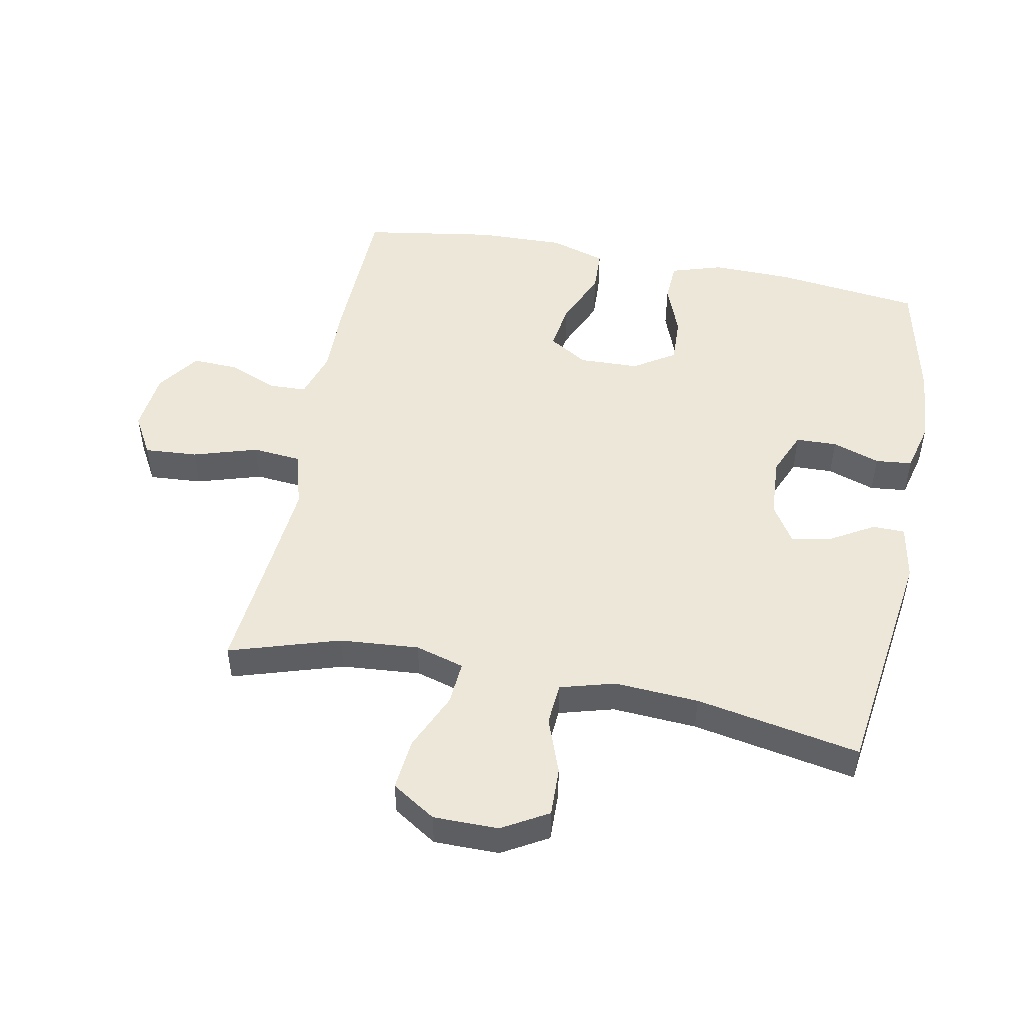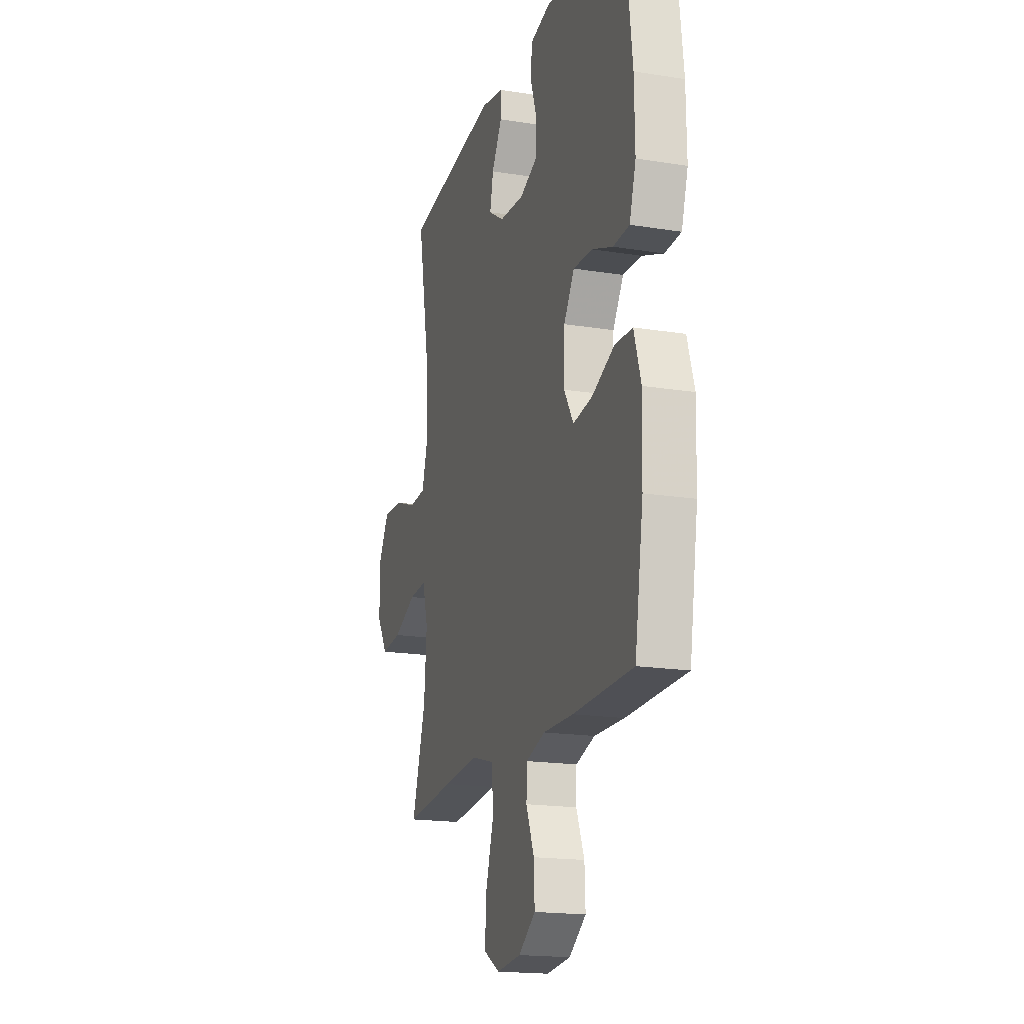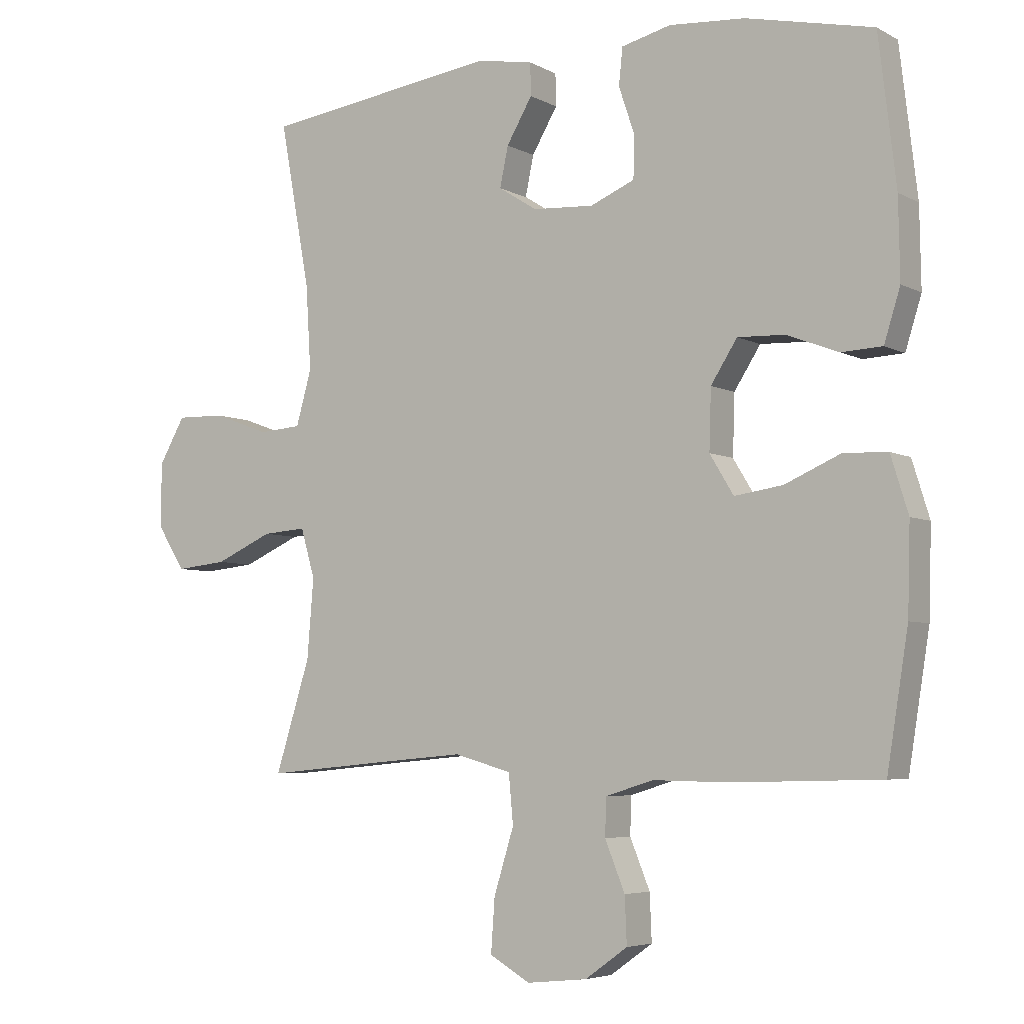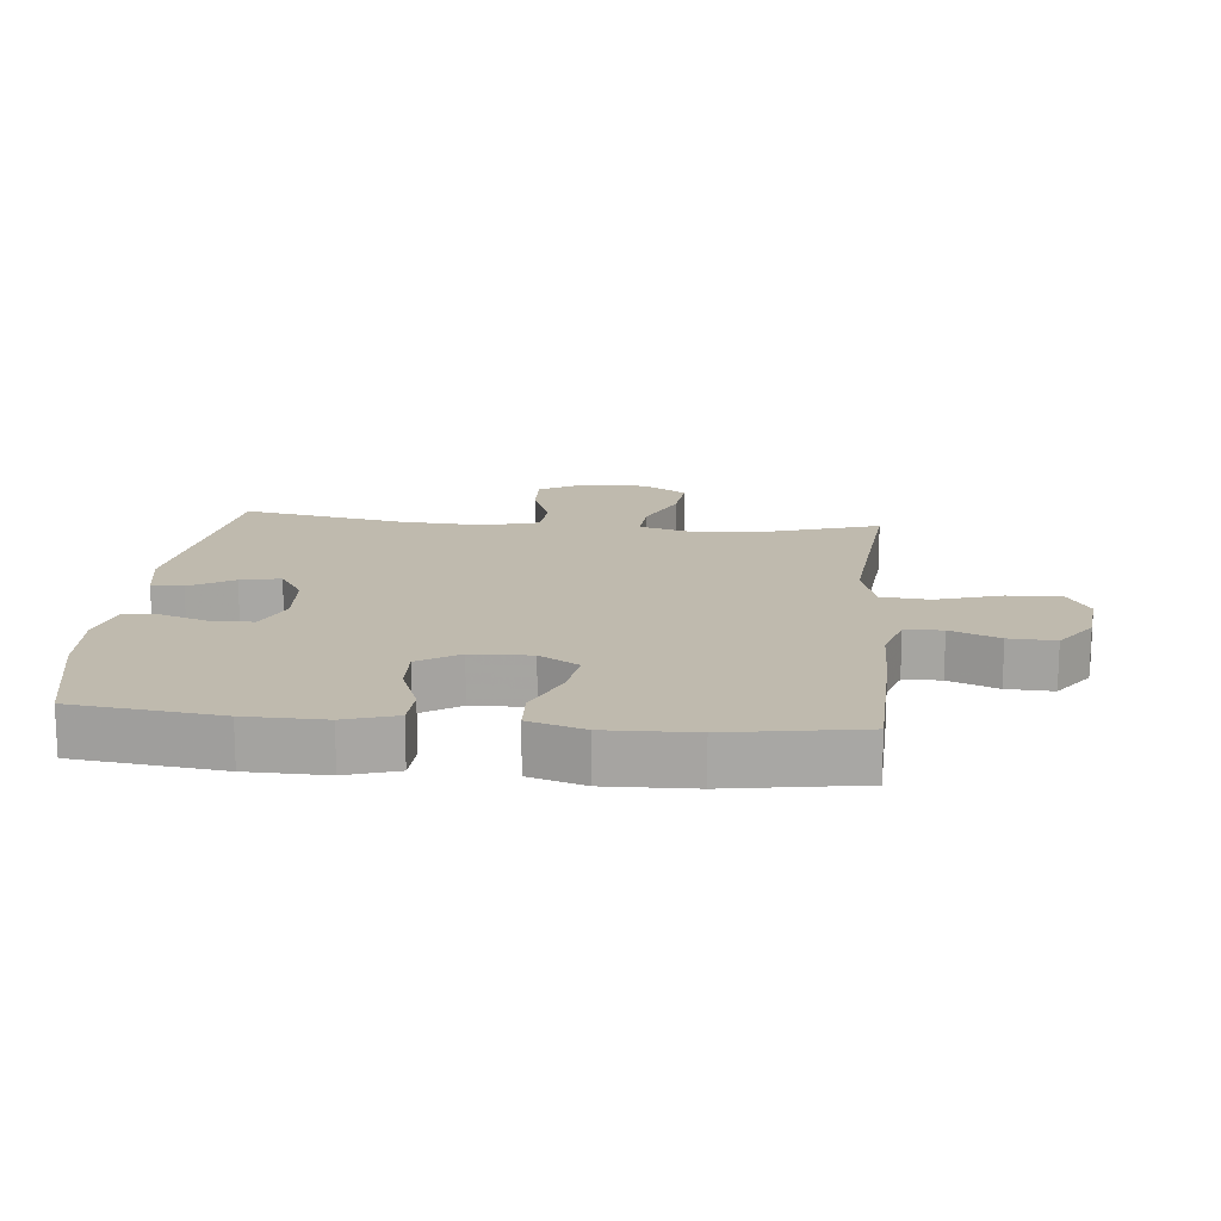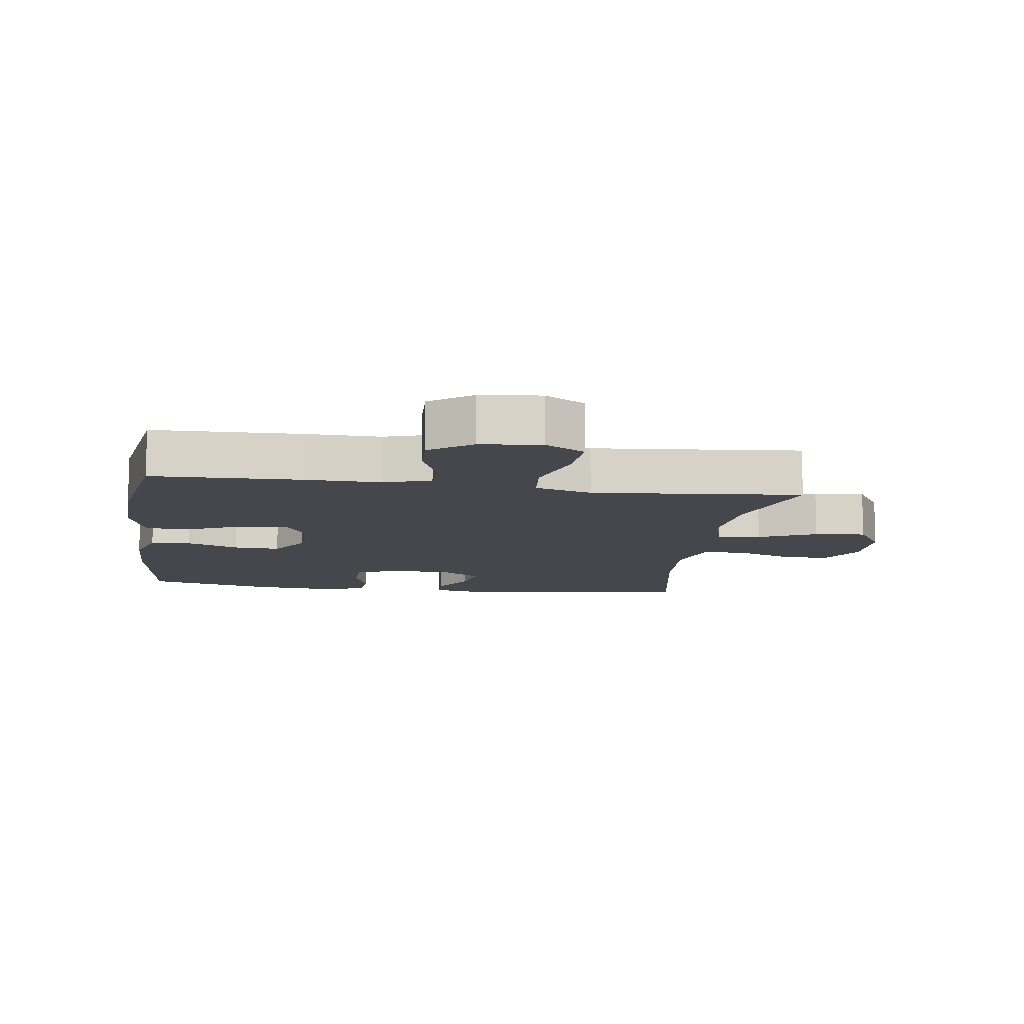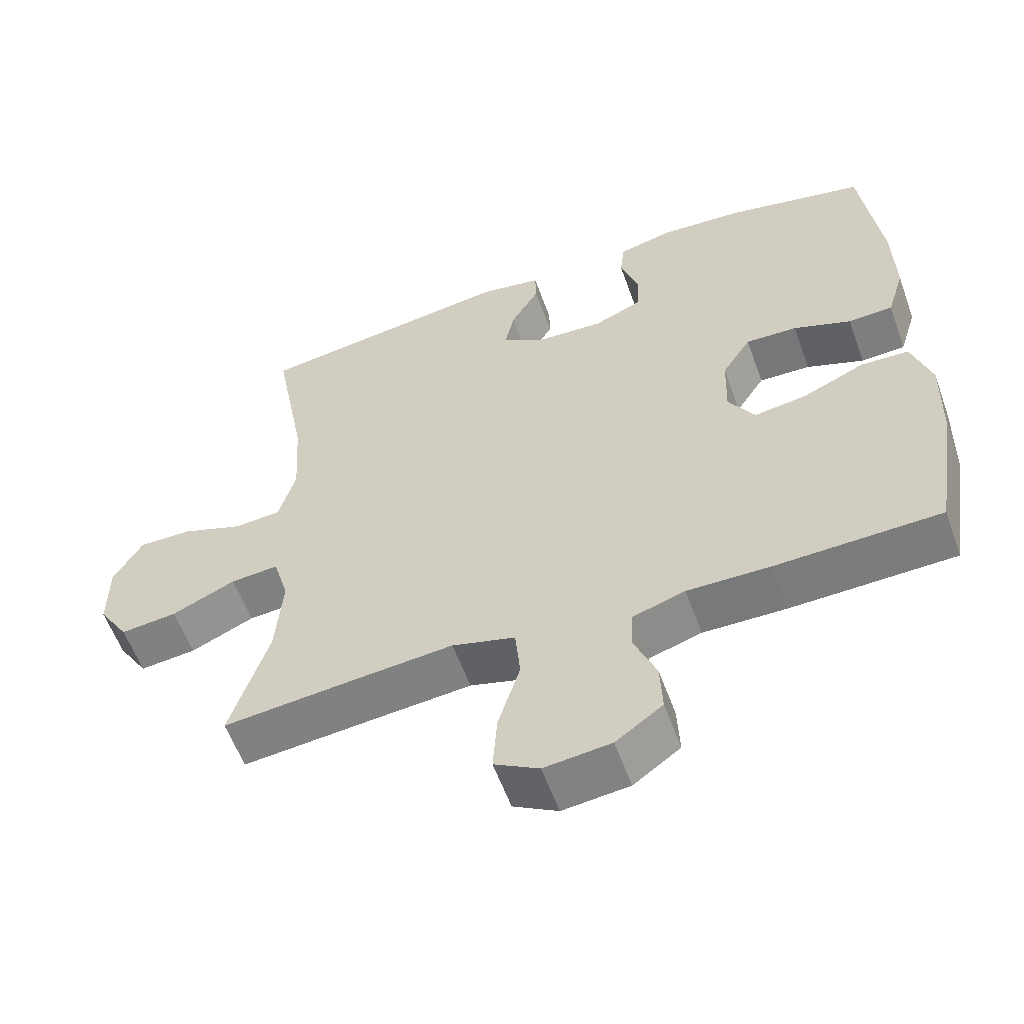
<metadata>
{"format":"obj","ext":"obj","renderer":"f3d","projection":"perspective","resolution":1024,"background":"white","views":[{"elev":49.6,"azim":-78.9,"up":"+Y"},{"elev":-18.0,"azim":72.6,"up":"+Z"},{"elev":-5.2,"azim":32.6,"up":"+Z"},{"elev":15.8,"azim":95.6,"up":"+Y"},{"elev":-10.9,"azim":171.9,"up":"+Y"},{"elev":-58.2,"azim":19.8,"up":"+Z"}]}
</metadata>
<code>
v -0.5 0.07 0.5
v -0.134 0.07 0.55
v -0.047 0.07 0.534
v -0.046 0.07 0.484
v -0.086 0.07 0.416
v -0.099 0.07 0.354
v -0.039 0.07 0.316
v 0.056 0.07 0.31
v 0.125 0.07 0.339
v 0.127 0.07 0.403
v 0.102 0.07 0.477
v 0.108 0.07 0.534
v 0.185 0.07 0.553
v 0.303 0.07 0.544
v 0.5 0.07 0.5
v 0.527 0.07 0.272
v 0.529 0.07 0.149
v 0.504 0.07 0.069
v 0.441 0.07 0.066
v 0.36 0.07 0.097
v 0.287 0.07 0.1
v 0.246 0.07 0.036
v 0.243 0.07 -0.057
v 0.28 0.07 -0.118
v 0.355 0.07 -0.107
v 0.442 0.07 -0.069
v 0.51 0.07 -0.072
v 0.537 0.07 -0.159
v 0.533 0.07 -0.295
v 0.5 0.07 -0.5
v 0.268 0.07 -0.506
v 0.151 0.07 -0.504
v 0.077 0.07 -0.527
v 0.075 0.07 -0.585
v 0.106 0.07 -0.661
v 0.109 0.07 -0.733
v 0.043 0.07 -0.78
v -0.051 0.07 -0.79
v -0.114 0.07 -0.754
v -0.108 0.07 -0.671
v -0.077 0.07 -0.571
v -0.084 0.07 -0.495
v -0.173 0.07 -0.47
v -0.309 0.07 -0.482
v -0.5 0.07 -0.5
v -0.446 0.07 -0.328
v -0.436 0.07 -0.205
v -0.458 0.07 -0.129
v -0.526 0.07 -0.134
v -0.616 0.07 -0.174
v -0.696 0.07 -0.182
v -0.739 0.07 -0.114
v -0.739 0.07 -0.013
v -0.698 0.07 0.058
v -0.622 0.07 0.056
v -0.535 0.07 0.024
v -0.469 0.07 0.029
v -0.445 0.07 0.114
v -0.453 0.07 0.245
v -0.5 0 0.5
v -0.134 0 0.55
v -0.047 0 0.534
v -0.046 0 0.484
v -0.086 0 0.416
v -0.099 0 0.354
v -0.039 0 0.316
v 0.056 0 0.31
v 0.125 0 0.339
v 0.127 0 0.403
v 0.102 0 0.477
v 0.108 0 0.534
v 0.185 0 0.553
v 0.303 0 0.544
v 0.5 0 0.5
v 0.527 0 0.272
v 0.529 0 0.149
v 0.504 0 0.069
v 0.441 0 0.066
v 0.36 0 0.097
v 0.287 0 0.1
v 0.246 0 0.036
v 0.243 0 -0.057
v 0.28 0 -0.118
v 0.355 0 -0.107
v 0.442 0 -0.069
v 0.51 0 -0.072
v 0.537 0 -0.159
v 0.533 0 -0.295
v 0.5 0 -0.5
v 0.268 0 -0.506
v 0.151 0 -0.504
v 0.077 0 -0.527
v 0.075 0 -0.585
v 0.106 0 -0.661
v 0.109 0 -0.733
v 0.043 0 -0.78
v -0.051 0 -0.79
v -0.114 0 -0.754
v -0.108 0 -0.671
v -0.077 0 -0.571
v -0.084 0 -0.495
v -0.173 0 -0.47
v -0.309 0 -0.482
v -0.5 0 -0.5
v -0.446 0 -0.328
v -0.436 0 -0.205
v -0.458 0 -0.129
v -0.526 0 -0.134
v -0.616 0 -0.174
v -0.696 0 -0.182
v -0.739 0 -0.114
v -0.739 0 -0.013
v -0.698 0 0.058
v -0.622 0 0.056
v -0.535 0 0.024
v -0.469 0 0.029
v -0.445 0 0.114
v -0.453 0 0.245
f 54 55 56
f 53 54 56
f 52 53 56
f 51 52 56
f 50 51 56
f 49 50 56
f 48 49 56 57
f 47 48 57 58
f 44 45 46
f 43 44 46 47
f 42 43 47 58
f 39 40 41
f 38 39 41
f 37 38 41
f 36 37 41
f 35 36 41
f 34 35 41
f 33 34 41 42
f 42 58 59
f 33 42 59
f 32 33 59
f 30 31 32
f 29 30 32
f 28 29 32
f 27 28 32
f 26 27 32
f 25 26 32
f 18 19 20
f 17 18 20
f 16 17 20
f 15 16 20
f 14 15 20
f 13 14 20
f 12 13 20
f 11 12 20
f 10 11 20
f 9 10 20 21
f 8 9 21 22
f 3 4 5
f 2 3 5
f 1 2 5
f 59 1 5
f 59 5 6
f 32 59 6 7
f 24 25 32
f 23 24 32 7
f 7 8 22 23
f 115 114 113
f 115 113 112
f 115 112 111
f 115 111 110
f 115 110 109
f 115 109 108
f 116 115 108 107
f 117 116 107 106
f 105 104 103
f 106 105 103 102
f 117 106 102 101
f 100 99 98
f 100 98 97
f 100 97 96
f 100 96 95
f 100 95 94
f 100 94 93
f 101 100 93 92
f 118 117 101
f 118 101 92
f 118 92 91
f 91 90 89
f 91 89 88
f 91 88 87
f 91 87 86
f 91 86 85
f 91 85 84
f 79 78 77
f 79 77 76
f 79 76 75
f 79 75 74
f 79 74 73
f 79 73 72
f 79 72 71
f 79 71 70
f 79 70 69
f 80 79 69 68
f 81 80 68 67
f 64 63 62
f 64 62 61
f 64 61 60
f 64 60 118
f 65 64 118
f 66 65 118 91
f 91 84 83
f 66 91 83 82
f 82 81 67 66
f 1 60 61 2
f 2 61 62 3
f 3 62 63 4
f 4 63 64 5
f 5 64 65 6
f 6 65 66 7
f 7 66 67 8
f 8 67 68 9
f 9 68 69 10
f 10 69 70 11
f 11 70 71 12
f 12 71 72 13
f 13 72 73 14
f 14 73 74 15
f 15 74 75 16
f 16 75 76 17
f 17 76 77 18
f 18 77 78 19
f 19 78 79 20
f 20 79 80 21
f 21 80 81 22
f 22 81 82 23
f 23 82 83 24
f 24 83 84 25
f 25 84 85 26
f 26 85 86 27
f 27 86 87 28
f 28 87 88 29
f 29 88 89 30
f 30 89 90 31
f 31 90 91 32
f 32 91 92 33
f 33 92 93 34
f 34 93 94 35
f 35 94 95 36
f 36 95 96 37
f 37 96 97 38
f 38 97 98 39
f 39 98 99 40
f 40 99 100 41
f 41 100 101 42
f 42 101 102 43
f 43 102 103 44
f 44 103 104 45
f 45 104 105 46
f 46 105 106 47
f 47 106 107 48
f 48 107 108 49
f 49 108 109 50
f 50 109 110 51
f 51 110 111 52
f 52 111 112 53
f 53 112 113 54
f 54 113 114 55
f 55 114 115 56
f 56 115 116 57
f 57 116 117 58
f 58 117 118 59
f 59 118 60 1

</code>
